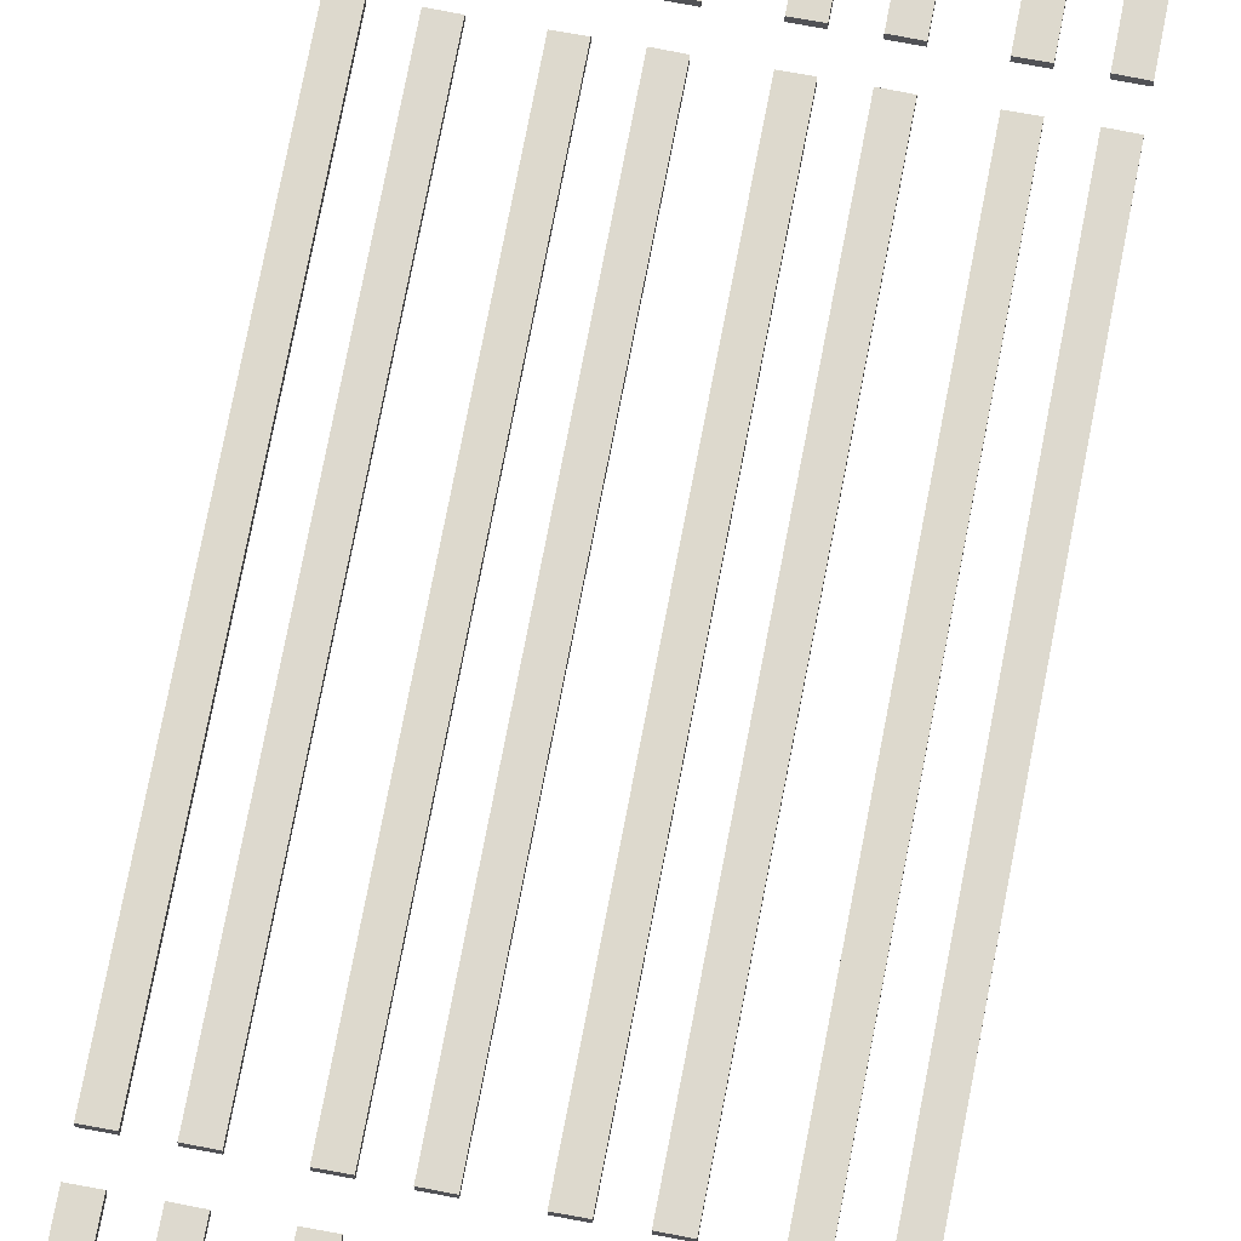
<metadata>
{"format":"obj","ext":"obj","renderer":"f3d","projection":"perspective","resolution":1024,"background":"white","views":[{"elev":71.9,"azim":-169.2,"up":"+Y"}]}
</metadata>
<code>
v  -1.479 0.0806 26.67
v  -1.479 0.0806 31.5
v  -0.7299 0.0606 31.5
v  -0.7299 0.0606 26.67
v  -1.479 -0.1894 31.5
v  -0.7299 -0.1894 31.5
v  -0.7299 -0.1894 26.67
v  -1.479 0.0806 11.17
v  -0.7299 0.0606 11.17
v  -0.7299 -0.1894 11.17
v  -1.479 -0.1894 11.17
v  -1.479 -0.1894 16
v  -1.479 0.0806 16
v  -3.205 0.0606 26.67
v  -3.205 0.0606 31.5
v  -2.456 0.0806 31.5
v  -2.456 0.0806 26.67
v  -3.205 -0.1894 31.5
v  -2.456 -0.1894 31.5
v  -2.456 -0.1894 26.67
v  -3.205 0.0606 11.17
v  -2.456 0.0806 11.17
v  -2.456 -0.1894 11.17
v  -3.205 -0.1894 11.17
v  -3.205 -0.1894 16
v  -3.205 0.0606 16
v  -6.376 0.0806 16
v  -6.376 0.0806 11.17
v  -7.125 0.0606 11.17
v  -7.125 0.0606 16
v  -6.376 -0.1894 11.17
v  -7.125 -0.1894 11.17
v  -7.125 -0.1894 16
v  -6.376 0.0806 31.5
v  -7.125 0.0606 31.5
v  -7.125 -0.1894 31.5
v  -6.376 -0.1894 31.5
v  -6.376 -0.1894 26.67
v  -6.376 0.0806 26.67
v  -4.65 0.0606 16
v  -4.65 0.0606 11.17
v  -5.399 0.0806 11.17
v  -5.399 0.0806 16
v  -4.65 -0.1894 11.17
v  -5.399 -0.1894 11.17
v  -5.399 -0.1894 16
v  -4.65 0.0606 31.5
v  -5.399 0.0806 31.5
v  -5.399 -0.1894 31.5
v  -4.65 -0.1894 31.5
v  -4.65 -0.1894 26.67
v  -4.65 0.0606 26.67
v  -1.479 0.0806 5.335
v  -1.479 0.0806 10.17
v  -0.7299 0.0606 10.17
v  -0.7299 0.0606 5.335
v  -1.479 -0.1894 10.17
v  -0.7299 -0.1894 10.17
v  -0.7299 -0.1894 5.335
v  -1.479 0.0806 -10.15
v  -0.7299 0.0606 -10.15
v  -0.7299 -0.1894 -10.15
v  -1.479 -0.1894 -10.15
v  -1.479 -0.1894 -5.332
v  -1.479 0.0806 -5.332
v  -3.205 0.0606 5.335
v  -3.205 0.0606 10.17
v  -2.456 0.0806 10.17
v  -2.456 0.0806 5.335
v  -3.205 -0.1894 10.17
v  -2.456 -0.1894 10.17
v  -2.456 -0.1894 5.335
v  -3.205 0.0606 -10.15
v  -2.456 0.0806 -10.15
v  -2.456 -0.1894 -10.15
v  -3.205 -0.1894 -10.15
v  -3.205 -0.1894 -5.332
v  -3.205 0.0606 -5.332
v  -6.376 0.0806 -5.332
v  -6.376 0.0806 -10.15
v  -7.125 0.0606 -10.15
v  -7.125 0.0606 -5.332
v  -6.376 -0.1894 -10.15
v  -7.125 -0.1894 -10.15
v  -7.125 -0.1894 -5.332
v  -6.376 0.0806 10.17
v  -7.125 0.0606 10.17
v  -7.125 -0.1894 10.17
v  -6.376 -0.1894 10.17
v  -6.376 -0.1894 5.335
v  -6.376 0.0806 5.335
v  -4.65 0.0606 -5.332
v  -4.65 0.0606 -10.15
v  -5.399 0.0806 -10.15
v  -5.399 0.0806 -5.332
v  -4.65 -0.1894 -10.15
v  -5.399 -0.1894 -10.15
v  -5.399 -0.1894 -5.332
v  -4.65 0.0606 10.17
v  -5.399 0.0806 10.17
v  -5.399 -0.1894 10.17
v  -4.65 -0.1894 10.17
v  -4.65 -0.1894 5.335
v  -4.65 0.0606 5.335
v  -1.479 0.0806 -16
v  -1.479 0.0806 -11.15
v  -0.7299 0.0606 -11.15
v  -0.7299 0.0606 -16
v  -1.479 -0.1894 -11.15
v  -0.7299 -0.1894 -11.15
v  -0.7299 -0.1894 -16
v  -1.479 0.0806 -31.48
v  -0.7299 0.0606 -31.48
v  -0.7299 -0.1894 -31.48
v  -1.479 -0.1894 -31.48
v  -1.479 -0.1894 -26.67
v  -1.479 0.0806 -26.67
v  -3.205 0.0606 -16
v  -3.205 0.0606 -11.15
v  -2.456 0.0806 -11.15
v  -2.456 0.0806 -16
v  -3.205 -0.1894 -11.15
v  -2.456 -0.1894 -11.15
v  -2.456 -0.1894 -16
v  -3.205 0.0606 -31.48
v  -2.456 0.0806 -31.48
v  -2.456 -0.1894 -31.48
v  -3.205 -0.1894 -31.48
v  -3.205 -0.1894 -26.67
v  -3.205 0.0606 -26.67
v  -6.376 0.0806 -26.67
v  -6.376 0.0806 -31.48
v  -7.125 0.0606 -31.48
v  -7.125 0.0606 -26.67
v  -6.376 -0.1894 -31.48
v  -7.125 -0.1894 -31.48
v  -7.125 -0.1894 -26.67
v  -6.376 0.0806 -11.15
v  -7.125 0.0606 -11.15
v  -7.125 -0.1894 -11.15
v  -6.376 -0.1894 -11.15
v  -6.376 -0.1894 -16
v  -6.376 0.0806 -16
v  -4.65 0.0606 -26.67
v  -4.65 0.0606 -31.48
v  -5.399 0.0806 -31.48
v  -5.399 0.0806 -26.67
v  -4.65 -0.1894 -31.48
v  -5.399 -0.1894 -31.48
v  -5.399 -0.1894 -26.67
v  -4.65 0.0606 -11.15
v  -5.399 0.0806 -11.15
v  -5.399 -0.1894 -11.15
v  -4.65 -0.1894 -11.15
v  -4.65 -0.1894 -16
v  -4.65 0.0606 -16
v  -0.7299 0.0606 -5.332
v  -1.479 0.0806 0.0016
v  -0.7299 0.0606 0.0016
v  -0.7299 -0.1894 0.0016
v  -0.7299 -0.1894 -5.332
v  -1.479 -0.1894 0.0016
v  -1.479 -0.1894 5.335
v  -2.456 0.0806 -5.332
v  -3.205 0.0606 0.0016
v  -2.456 0.0806 0.0016
v  -2.456 -0.1894 0.0016
v  -2.456 -0.1894 -5.332
v  -3.205 -0.1894 0.0016
v  -3.205 -0.1894 5.335
v  -7.125 0.0606 5.335
v  -6.376 0.0806 0.0016
v  -7.125 0.0606 0.0016
v  -7.125 -0.1894 0.0016
v  -7.125 -0.1894 5.335
v  -6.376 -0.1894 0.0016
v  -6.376 -0.1894 -5.332
v  -5.399 0.0806 5.335
v  -4.65 0.0606 0.0016
v  -5.399 0.0806 0.0016
v  -5.399 -0.1894 0.0016
v  -5.399 -0.1894 5.335
v  -4.65 -0.1894 0.0016
v  -4.65 -0.1894 -5.332
v  -0.7299 0.0606 -21.33
v  -1.479 0.0806 -21.33
v  -0.7299 -0.1894 -21.33
v  -1.479 -0.1894 -16
v  -2.456 0.0806 -21.33
v  -3.205 0.0606 -21.33
v  -2.456 -0.1894 -21.33
v  -3.205 -0.1894 -16
v  -7.125 0.0606 -16
v  -7.125 -0.1894 -16
v  -6.376 -0.1894 -21.33
v  -6.376 0.0806 -21.33
v  -5.399 0.0806 -16
v  -5.399 -0.1894 -16
v  -4.65 -0.1894 -21.33
v  -4.65 0.0606 -21.33
v  -1.479 -0.1894 -21.33
v  -3.205 -0.1894 -21.33
v  -7.125 0.0606 -21.33
v  -7.125 -0.1894 -21.33
v  -5.399 0.0806 -21.33
v  -5.399 -0.1894 -21.33
v  -0.7299 0.0606 -26.67
v  -0.7299 -0.1894 -26.67
v  -2.456 0.0806 -26.67
v  -2.456 -0.1894 -26.67
v  -6.376 -0.1894 -26.67
v  -4.65 -0.1894 -26.67
v  -0.7299 0.0606 16
v  -0.7299 -0.1894 16
v  -1.479 -0.1894 21.33
v  -1.479 0.0806 21.33
v  -2.456 0.0806 16
v  -2.456 -0.1894 16
v  -3.205 -0.1894 21.33
v  -3.205 0.0606 21.33
v  -7.125 0.0606 21.33
v  -6.376 0.0806 21.33
v  -7.125 -0.1894 21.33
v  -6.376 -0.1894 16
v  -5.399 0.0806 21.33
v  -4.65 0.0606 21.33
v  -5.399 -0.1894 21.33
v  -4.65 -0.1894 16
v  -0.7299 0.0606 21.33
v  -0.7299 -0.1894 21.33
v  -2.456 0.0806 21.33
v  -2.456 -0.1894 21.33
v  -6.376 -0.1894 21.33
v  -4.65 -0.1894 21.33
v  -1.479 -0.1894 26.67
v  -3.205 -0.1894 26.67
v  -7.125 0.0606 26.67
v  -7.125 -0.1894 26.67
v  -5.399 0.0806 26.67
v  -5.399 -0.1894 26.67
v  6.374 0.0794 26.67
v  6.374 0.0794 31.5
v  7.123 0.0594 31.5
v  7.123 0.0594 26.67
v  6.374 -0.1906 31.5
v  7.123 -0.1906 31.5
v  7.123 -0.1906 26.67
v  6.374 0.0794 11.17
v  7.123 0.0594 11.17
v  7.123 -0.1906 11.17
v  6.374 -0.1906 11.17
v  6.374 -0.1906 16
v  6.374 0.0794 16
v  4.648 0.0594 26.67
v  4.648 0.0594 31.5
v  5.397 0.0794 31.5
v  5.397 0.0794 26.67
v  4.648 -0.1906 31.5
v  5.397 -0.1906 31.5
v  5.397 -0.1906 26.67
v  4.648 0.0594 11.17
v  5.397 0.0794 11.17
v  5.397 -0.1906 11.17
v  4.648 -0.1906 11.17
v  4.648 -0.1906 16
v  4.648 0.0594 16
v  1.477 0.0794 16
v  1.477 0.0794 11.17
v  0.7277 0.0594 11.17
v  0.7277 0.0594 16
v  1.477 -0.1906 11.17
v  0.7277 -0.1906 11.17
v  0.7277 -0.1906 16
v  1.477 0.0794 31.5
v  0.7277 0.0594 31.5
v  0.7277 -0.1906 31.5
v  1.477 -0.1906 31.5
v  1.477 -0.1906 26.67
v  1.477 0.0794 26.67
v  3.203 0.0594 16
v  3.203 0.0594 11.17
v  2.454 0.0794 11.17
v  2.454 0.0794 16
v  3.203 -0.1906 11.17
v  2.454 -0.1906 11.17
v  2.454 -0.1906 16
v  3.203 0.0594 31.5
v  2.454 0.0794 31.5
v  2.454 -0.1906 31.5
v  3.203 -0.1906 31.5
v  3.203 -0.1906 26.67
v  3.203 0.0594 26.67
v  6.374 0.0794 5.335
v  6.374 0.0794 10.17
v  7.123 0.0594 10.17
v  7.123 0.0594 5.335
v  6.374 -0.1906 10.17
v  7.123 -0.1906 10.17
v  7.123 -0.1906 5.335
v  6.374 0.0794 -10.15
v  7.123 0.0594 -10.15
v  7.123 -0.1906 -10.15
v  6.374 -0.1906 -10.15
v  6.374 -0.1906 -5.332
v  6.374 0.0794 -5.332
v  4.648 0.0594 5.335
v  4.648 0.0594 10.17
v  5.397 0.0794 10.17
v  5.397 0.0794 5.335
v  4.648 -0.1906 10.17
v  5.397 -0.1906 10.17
v  5.397 -0.1906 5.335
v  4.648 0.0594 -10.15
v  5.397 0.0794 -10.15
v  5.397 -0.1906 -10.15
v  4.648 -0.1906 -10.15
v  4.648 -0.1906 -5.332
v  4.648 0.0594 -5.332
v  1.477 0.0794 -5.332
v  1.477 0.0794 -10.15
v  0.7277 0.0594 -10.15
v  0.7277 0.0594 -5.332
v  1.477 -0.1906 -10.15
v  0.7277 -0.1906 -10.15
v  0.7277 -0.1906 -5.332
v  1.477 0.0794 10.17
v  0.7277 0.0594 10.17
v  0.7277 -0.1906 10.17
v  1.477 -0.1906 10.17
v  1.477 -0.1906 5.335
v  1.477 0.0794 5.335
v  3.203 0.0594 -5.332
v  3.203 0.0594 -10.15
v  2.454 0.0794 -10.15
v  2.454 0.0794 -5.332
v  3.203 -0.1906 -10.15
v  2.454 -0.1906 -10.15
v  2.454 -0.1906 -5.332
v  3.203 0.0594 10.17
v  2.454 0.0794 10.17
v  2.454 -0.1906 10.17
v  3.203 -0.1906 10.17
v  3.203 -0.1906 5.335
v  3.203 0.0594 5.335
v  6.374 0.0794 -16
v  6.374 0.0794 -11.15
v  7.123 0.0594 -11.15
v  7.123 0.0594 -16
v  6.374 -0.1906 -11.15
v  7.123 -0.1906 -11.15
v  7.123 -0.1906 -16
v  6.374 0.0794 -31.48
v  7.123 0.0594 -31.48
v  7.123 -0.1906 -31.48
v  6.374 -0.1906 -31.48
v  6.374 -0.1906 -26.67
v  6.374 0.0794 -26.67
v  4.648 0.0594 -16
v  4.648 0.0594 -11.15
v  5.397 0.0794 -11.15
v  5.397 0.0794 -16
v  4.648 -0.1906 -11.15
v  5.397 -0.1906 -11.15
v  5.397 -0.1906 -16
v  4.648 0.0594 -31.48
v  5.397 0.0794 -31.48
v  5.397 -0.1906 -31.48
v  4.648 -0.1906 -31.48
v  4.648 -0.1906 -26.67
v  4.648 0.0594 -26.67
v  1.477 0.0794 -26.67
v  1.477 0.0794 -31.48
v  0.7276 0.0594 -31.48
v  0.7276 0.0594 -26.67
v  1.477 -0.1906 -31.48
v  0.7276 -0.1906 -31.48
v  0.7276 -0.1906 -26.67
v  1.477 0.0794 -11.15
v  0.7276 0.0594 -11.15
v  0.7276 -0.1906 -11.15
v  1.477 -0.1906 -11.15
v  1.477 -0.1906 -16
v  1.477 0.0794 -16
v  3.203 0.0594 -26.67
v  3.203 0.0594 -31.48
v  2.454 0.0794 -31.48
v  2.454 0.0794 -26.67
v  3.203 -0.1906 -31.48
v  2.454 -0.1906 -31.48
v  2.454 -0.1906 -26.67
v  3.203 0.0594 -11.15
v  2.454 0.0794 -11.15
v  2.454 -0.1906 -11.15
v  3.203 -0.1906 -11.15
v  3.203 -0.1906 -16
v  3.203 0.0594 -16
v  7.123 0.0594 -5.332
v  6.374 0.0794 0.0016
v  7.123 0.0594 0.0016
v  7.123 -0.1906 0.0016
v  7.123 -0.1906 -5.332
v  6.374 -0.1906 0.0016
v  6.374 -0.1906 5.335
v  5.397 0.0794 -5.332
v  4.648 0.0594 0.0016
v  5.397 0.0794 0.0016
v  5.397 -0.1906 0.0016
v  5.397 -0.1906 -5.332
v  4.648 -0.1906 0.0016
v  4.648 -0.1906 5.335
v  0.7277 0.0594 5.335
v  1.477 0.0794 0.0016
v  0.7277 0.0594 0.0016
v  0.7277 -0.1906 0.0016
v  0.7277 -0.1906 5.335
v  1.477 -0.1906 0.0016
v  1.477 -0.1906 -5.332
v  2.454 0.0794 5.335
v  3.203 0.0594 0.0016
v  2.454 0.0794 0.0016
v  2.454 -0.1906 0.0016
v  2.454 -0.1906 5.335
v  3.203 -0.1906 0.0016
v  3.203 -0.1906 -5.332
v  7.123 0.0594 -21.33
v  6.374 0.0794 -21.33
v  7.123 -0.1906 -21.33
v  6.374 -0.1906 -16
v  5.397 0.0794 -21.33
v  4.648 0.0594 -21.33
v  5.397 -0.1906 -21.33
v  4.648 -0.1906 -16
v  0.7276 0.0594 -16
v  0.7276 -0.1906 -16
v  1.477 -0.1906 -21.33
v  1.477 0.0794 -21.33
v  2.454 0.0794 -16
v  2.454 -0.1906 -16
v  3.203 -0.1906 -21.33
v  3.203 0.0594 -21.33
v  6.374 -0.1906 -21.33
v  4.648 -0.1906 -21.33
v  0.7276 0.0594 -21.33
v  0.7276 -0.1906 -21.33
v  2.454 0.0794 -21.33
v  2.454 -0.1906 -21.33
v  7.123 0.0594 -26.67
v  7.123 -0.1906 -26.67
v  5.397 0.0794 -26.67
v  5.397 -0.1906 -26.67
v  1.477 -0.1906 -26.67
v  3.203 -0.1906 -26.67
v  7.123 0.0594 16
v  7.123 -0.1906 16
v  6.374 -0.1906 21.33
v  6.374 0.0794 21.33
v  5.397 0.0794 16
v  5.397 -0.1906 16
v  4.648 -0.1906 21.33
v  4.648 0.0594 21.33
v  0.7277 0.0594 21.33
v  1.477 0.0794 21.33
v  0.7277 -0.1906 21.33
v  1.477 -0.1906 16
v  2.454 0.0794 21.33
v  3.203 0.0594 21.33
v  2.454 -0.1906 21.33
v  3.203 -0.1906 16
v  7.123 0.0594 21.33
v  7.123 -0.1906 21.33
v  5.397 0.0794 21.33
v  5.397 -0.1906 21.33
v  1.477 -0.1906 21.33
v  3.203 -0.1906 21.33
v  6.374 -0.1906 26.67
v  4.648 -0.1906 26.67
v  0.7277 0.0594 26.67
v  0.7277 -0.1906 26.67
v  2.454 0.0794 26.67
v  2.454 -0.1906 26.67
g Boosted_Rail
f 1 2 3
f 3 4 1
f 3 2 5
f 5 6 3
f 7 4 3
f 3 6 7
f 8 9 10
f 10 11 8
f 8 11 12
f 12 13 8
f 14 15 16
f 16 17 14
f 16 15 18
f 18 19 16
f 20 17 16
f 16 19 20
f 21 22 23
f 23 24 21
f 21 24 25
f 25 26 21
f 27 28 29
f 29 30 27
f 29 28 31
f 31 32 29
f 29 32 33
f 33 30 29
f 34 35 36
f 36 37 34
f 38 39 34
f 34 37 38
f 40 41 42
f 42 43 40
f 42 41 44
f 44 45 42
f 42 45 46
f 46 43 42
f 47 48 49
f 49 50 47
f 51 52 47
f 47 50 51
f 53 54 55
f 55 56 53
f 55 54 57
f 57 58 55
f 55 58 59
f 59 56 55
f 60 61 62
f 62 63 60
f 60 63 64
f 64 65 60
f 66 67 68
f 68 69 66
f 68 67 70
f 70 71 68
f 68 71 72
f 72 69 68
f 73 74 75
f 75 76 73
f 73 76 77
f 77 78 73
f 79 80 81
f 81 82 79
f 81 80 83
f 83 84 81
f 81 84 85
f 85 82 81
f 86 87 88
f 88 89 86
f 86 89 90
f 90 91 86
f 92 93 94
f 94 95 92
f 94 93 96
f 96 97 94
f 94 97 98
f 98 95 94
f 99 100 101
f 101 102 99
f 99 102 103
f 103 104 99
f 105 106 107
f 107 108 105
f 107 106 109
f 109 110 107
f 107 110 111
f 111 108 107
f 112 113 114
f 114 115 112
f 112 115 116
f 116 117 112
f 118 119 120
f 120 121 118
f 120 119 122
f 122 123 120
f 120 123 124
f 124 121 120
f 125 126 127
f 127 128 125
f 125 128 129
f 129 130 125
f 131 132 133
f 133 134 131
f 133 132 135
f 135 136 133
f 133 136 137
f 137 134 133
f 138 139 140
f 140 141 138
f 138 141 142
f 142 143 138
f 144 145 146
f 146 147 144
f 146 145 148
f 148 149 146
f 146 149 150
f 150 147 146
f 151 152 153
f 153 154 151
f 151 154 155
f 155 156 151
f 157 65 158
f 158 159 157
f 159 160 161
f 161 157 159
f 158 162 163
f 163 53 158
f 164 78 165
f 165 166 164
f 166 167 168
f 168 164 166
f 165 169 170
f 170 66 165
f 171 91 172
f 172 173 171
f 173 174 175
f 175 171 173
f 172 176 177
f 177 79 172
f 178 104 179
f 179 180 178
f 180 181 182
f 182 178 180
f 179 183 184
f 184 92 179
f 65 64 162
f 162 158 65
f 78 77 169
f 169 165 78
f 173 172 79
f 79 82 173
f 82 85 174
f 174 173 82
f 180 179 92
f 92 95 180
f 95 98 181
f 181 180 95
f 65 157 61
f 61 60 65
f 157 161 62
f 62 61 157
f 78 164 74
f 74 73 78
f 164 168 75
f 75 74 164
f 79 177 83
f 83 80 79
f 92 184 96
f 96 93 92
f 185 186 105
f 105 108 185
f 108 111 187
f 187 185 108
f 105 188 109
f 109 106 105
f 189 190 118
f 118 121 189
f 121 124 191
f 191 189 121
f 118 192 122
f 122 119 118
f 143 193 139
f 139 138 143
f 193 194 140
f 140 139 193
f 143 142 195
f 195 196 143
f 156 197 152
f 152 151 156
f 197 198 153
f 153 152 197
f 156 155 199
f 199 200 156
f 186 201 188
f 188 105 186
f 190 202 192
f 192 118 190
f 193 143 196
f 196 203 193
f 203 204 194
f 194 193 203
f 197 156 200
f 200 205 197
f 205 206 198
f 198 197 205
f 207 117 186
f 186 185 207
f 185 187 208
f 208 207 185
f 209 130 190
f 190 189 209
f 189 191 210
f 210 209 189
f 196 195 211
f 211 131 196
f 200 199 212
f 212 144 200
f 117 116 201
f 201 186 117
f 130 129 202
f 202 190 130
f 203 196 131
f 131 134 203
f 134 137 204
f 204 203 134
f 205 200 144
f 144 147 205
f 147 150 206
f 206 205 147
f 117 207 113
f 113 112 117
f 207 208 114
f 114 113 207
f 130 209 126
f 126 125 130
f 209 210 127
f 127 126 209
f 131 211 135
f 135 132 131
f 144 212 148
f 148 145 144
f 159 158 53
f 53 56 159
f 56 59 160
f 160 159 56
f 166 165 66
f 66 69 166
f 69 72 167
f 167 166 69
f 91 90 176
f 176 172 91
f 104 103 183
f 183 179 104
f 53 163 57
f 57 54 53
f 66 170 70
f 70 67 66
f 91 171 87
f 87 86 91
f 171 175 88
f 88 87 171
f 104 178 100
f 100 99 104
f 178 182 101
f 101 100 178
f 13 213 9
f 9 8 13
f 213 214 10
f 10 9 213
f 13 12 215
f 215 216 13
f 26 217 22
f 22 21 26
f 23 22 217
f 217 218 23
f 26 25 219
f 219 220 26
f 221 222 27
f 27 30 221
f 30 33 223
f 223 221 30
f 27 224 31
f 31 28 27
f 225 226 40
f 40 43 225
f 43 46 227
f 227 225 43
f 40 228 44
f 44 41 40
f 213 13 216
f 216 229 213
f 229 230 214
f 214 213 229
f 217 26 220
f 220 231 217
f 231 232 218
f 218 217 231
f 222 233 224
f 224 27 222
f 226 234 228
f 228 40 226
f 216 215 235
f 235 1 216
f 220 219 236
f 236 14 220
f 237 39 222
f 222 221 237
f 221 223 238
f 238 237 221
f 239 52 226
f 226 225 239
f 225 227 240
f 240 239 225
f 229 216 1
f 1 4 229
f 230 229 4
f 4 7 230
f 231 220 14
f 14 17 231
f 232 231 17
f 17 20 232
f 233 222 39
f 39 38 233
f 234 226 52
f 52 51 234
f 1 235 5
f 5 2 1
f 14 236 18
f 18 15 14
f 39 237 35
f 35 34 39
f 237 238 36
f 36 35 237
f 52 239 48
f 48 47 52
f 239 240 49
f 49 48 239
f 241 242 243
f 243 244 241
f 243 242 245
f 245 246 243
f 247 244 243
f 243 246 247
f 248 249 250
f 250 251 248
f 248 251 252
f 252 253 248
f 254 255 256
f 256 257 254
f 256 255 258
f 258 259 256
f 260 257 256
f 256 259 260
f 261 262 263
f 263 264 261
f 261 264 265
f 265 266 261
f 267 268 269
f 269 270 267
f 269 268 271
f 271 272 269
f 269 272 273
f 273 270 269
f 274 275 276
f 276 277 274
f 278 279 274
f 274 277 278
f 280 281 282
f 282 283 280
f 282 281 284
f 284 285 282
f 282 285 286
f 286 283 282
f 287 288 289
f 289 290 287
f 291 292 287
f 287 290 291
f 293 294 295
f 295 296 293
f 295 294 297
f 297 298 295
f 295 298 299
f 299 296 295
f 300 301 302
f 302 303 300
f 300 303 304
f 304 305 300
f 306 307 308
f 308 309 306
f 308 307 310
f 310 311 308
f 308 311 312
f 312 309 308
f 313 314 315
f 315 316 313
f 313 316 317
f 317 318 313
f 319 320 321
f 321 322 319
f 321 320 323
f 323 324 321
f 321 324 325
f 325 322 321
f 326 327 328
f 328 329 326
f 326 329 330
f 330 331 326
f 332 333 334
f 334 335 332
f 334 333 336
f 336 337 334
f 334 337 338
f 338 335 334
f 339 340 341
f 341 342 339
f 339 342 343
f 343 344 339
f 345 346 347
f 347 348 345
f 347 346 349
f 349 350 347
f 347 350 351
f 351 348 347
f 352 353 354
f 354 355 352
f 352 355 356
f 356 357 352
f 358 359 360
f 360 361 358
f 360 359 362
f 362 363 360
f 360 363 364
f 364 361 360
f 365 366 367
f 367 368 365
f 365 368 369
f 369 370 365
f 371 372 373
f 373 374 371
f 373 372 375
f 375 376 373
f 373 376 377
f 377 374 373
f 378 379 380
f 380 381 378
f 378 381 382
f 382 383 378
f 384 385 386
f 386 387 384
f 386 385 388
f 388 389 386
f 386 389 390
f 390 387 386
f 391 392 393
f 393 394 391
f 391 394 395
f 395 396 391
f 397 305 398
f 398 399 397
f 399 400 401
f 401 397 399
f 398 402 403
f 403 293 398
f 404 318 405
f 405 406 404
f 406 407 408
f 408 404 406
f 405 409 410
f 410 306 405
f 411 331 412
f 412 413 411
f 413 414 415
f 415 411 413
f 412 416 417
f 417 319 412
f 418 344 419
f 419 420 418
f 420 421 422
f 422 418 420
f 419 423 424
f 424 332 419
f 305 304 402
f 402 398 305
f 318 317 409
f 409 405 318
f 413 412 319
f 319 322 413
f 322 325 414
f 414 413 322
f 420 419 332
f 332 335 420
f 335 338 421
f 421 420 335
f 305 397 301
f 301 300 305
f 397 401 302
f 302 301 397
f 318 404 314
f 314 313 318
f 404 408 315
f 315 314 404
f 319 417 323
f 323 320 319
f 332 424 336
f 336 333 332
f 425 426 345
f 345 348 425
f 348 351 427
f 427 425 348
f 345 428 349
f 349 346 345
f 429 430 358
f 358 361 429
f 361 364 431
f 431 429 361
f 358 432 362
f 362 359 358
f 383 433 379
f 379 378 383
f 433 434 380
f 380 379 433
f 383 382 435
f 435 436 383
f 396 437 392
f 392 391 396
f 437 438 393
f 393 392 437
f 396 395 439
f 439 440 396
f 426 441 428
f 428 345 426
f 430 442 432
f 432 358 430
f 433 383 436
f 436 443 433
f 443 444 434
f 434 433 443
f 437 396 440
f 440 445 437
f 445 446 438
f 438 437 445
f 447 357 426
f 426 425 447
f 425 427 448
f 448 447 425
f 449 370 430
f 430 429 449
f 429 431 450
f 450 449 429
f 436 435 451
f 451 371 436
f 440 439 452
f 452 384 440
f 357 356 441
f 441 426 357
f 370 369 442
f 442 430 370
f 443 436 371
f 371 374 443
f 374 377 444
f 444 443 374
f 445 440 384
f 384 387 445
f 387 390 446
f 446 445 387
f 357 447 353
f 353 352 357
f 447 448 354
f 354 353 447
f 370 449 366
f 366 365 370
f 449 450 367
f 367 366 449
f 371 451 375
f 375 372 371
f 384 452 388
f 388 385 384
f 399 398 293
f 293 296 399
f 296 299 400
f 400 399 296
f 406 405 306
f 306 309 406
f 309 312 407
f 407 406 309
f 331 330 416
f 416 412 331
f 344 343 423
f 423 419 344
f 293 403 297
f 297 294 293
f 306 410 310
f 310 307 306
f 331 411 327
f 327 326 331
f 411 415 328
f 328 327 411
f 344 418 340
f 340 339 344
f 418 422 341
f 341 340 418
f 253 453 249
f 249 248 253
f 453 454 250
f 250 249 453
f 253 252 455
f 455 456 253
f 266 457 262
f 262 261 266
f 263 262 457
f 457 458 263
f 266 265 459
f 459 460 266
f 461 462 267
f 267 270 461
f 270 273 463
f 463 461 270
f 267 464 271
f 271 268 267
f 465 466 280
f 280 283 465
f 283 286 467
f 467 465 283
f 280 468 284
f 284 281 280
f 453 253 456
f 456 469 453
f 469 470 454
f 454 453 469
f 457 266 460
f 460 471 457
f 471 472 458
f 458 457 471
f 462 473 464
f 464 267 462
f 466 474 468
f 468 280 466
f 456 455 475
f 475 241 456
f 460 459 476
f 476 254 460
f 477 279 462
f 462 461 477
f 461 463 478
f 478 477 461
f 479 292 466
f 466 465 479
f 465 467 480
f 480 479 465
f 469 456 241
f 241 244 469
f 470 469 244
f 244 247 470
f 471 460 254
f 254 257 471
f 472 471 257
f 257 260 472
f 473 462 279
f 279 278 473
f 474 466 292
f 292 291 474
f 241 475 245
f 245 242 241
f 254 476 258
f 258 255 254
f 279 477 275
f 275 274 279
f 477 478 276
f 276 275 477
f 292 479 288
f 288 287 292
f 479 480 289
f 289 288 479

</code>
